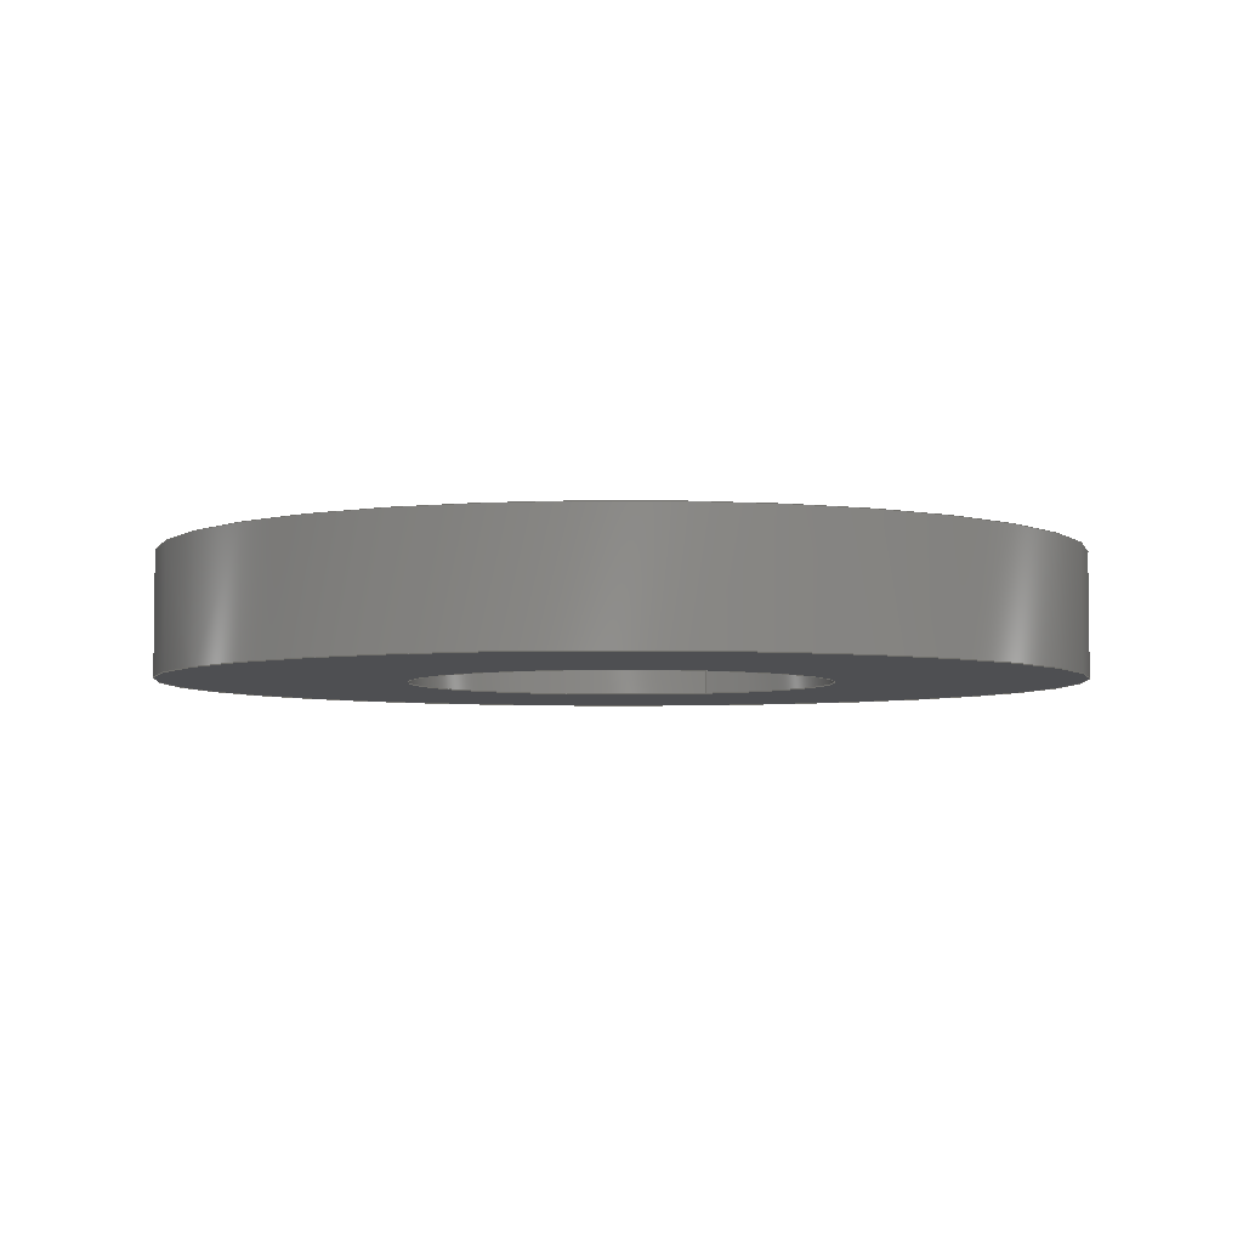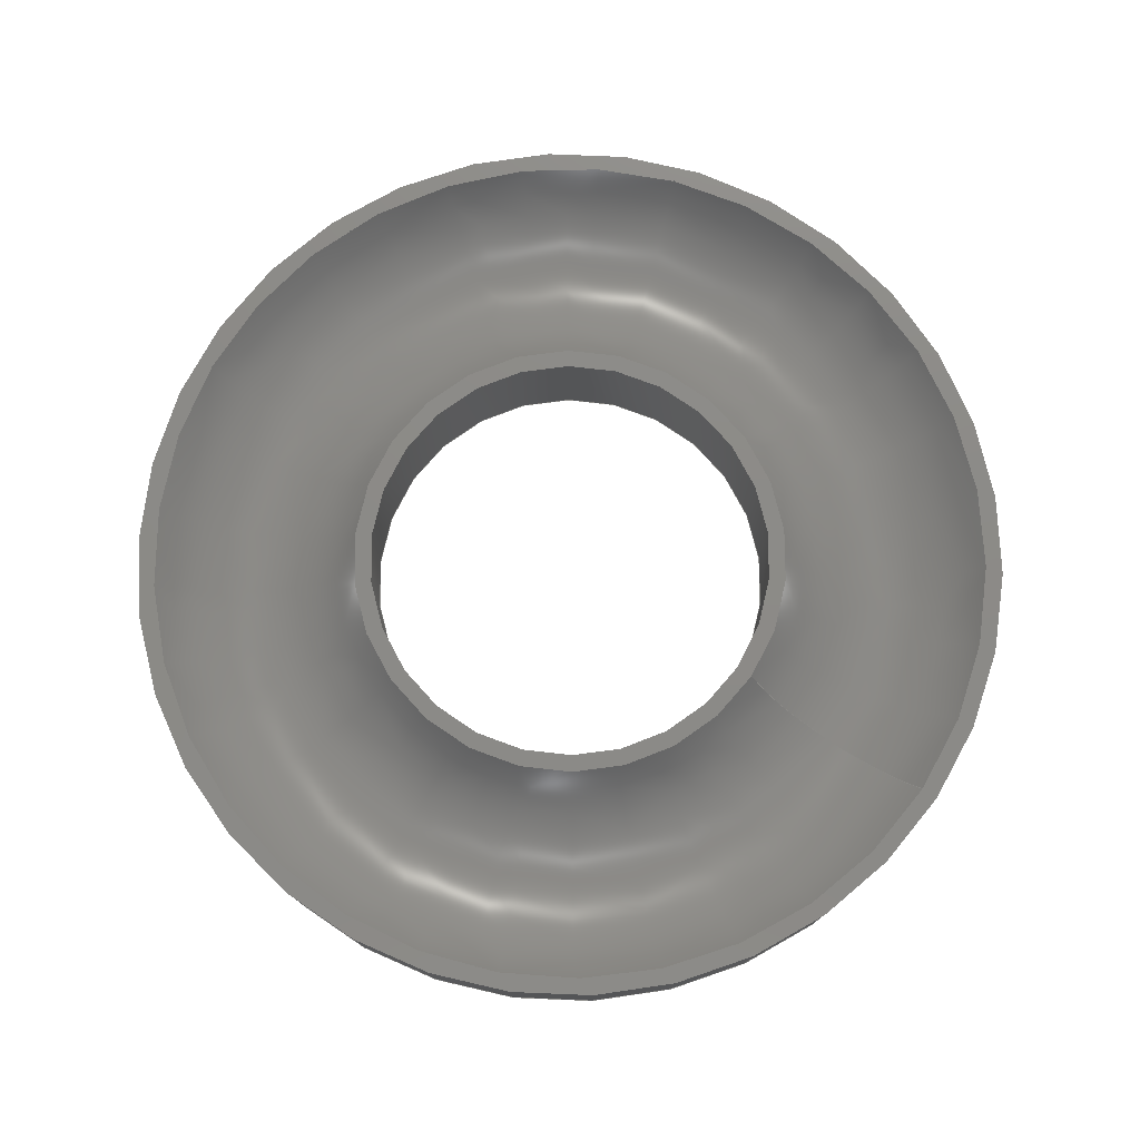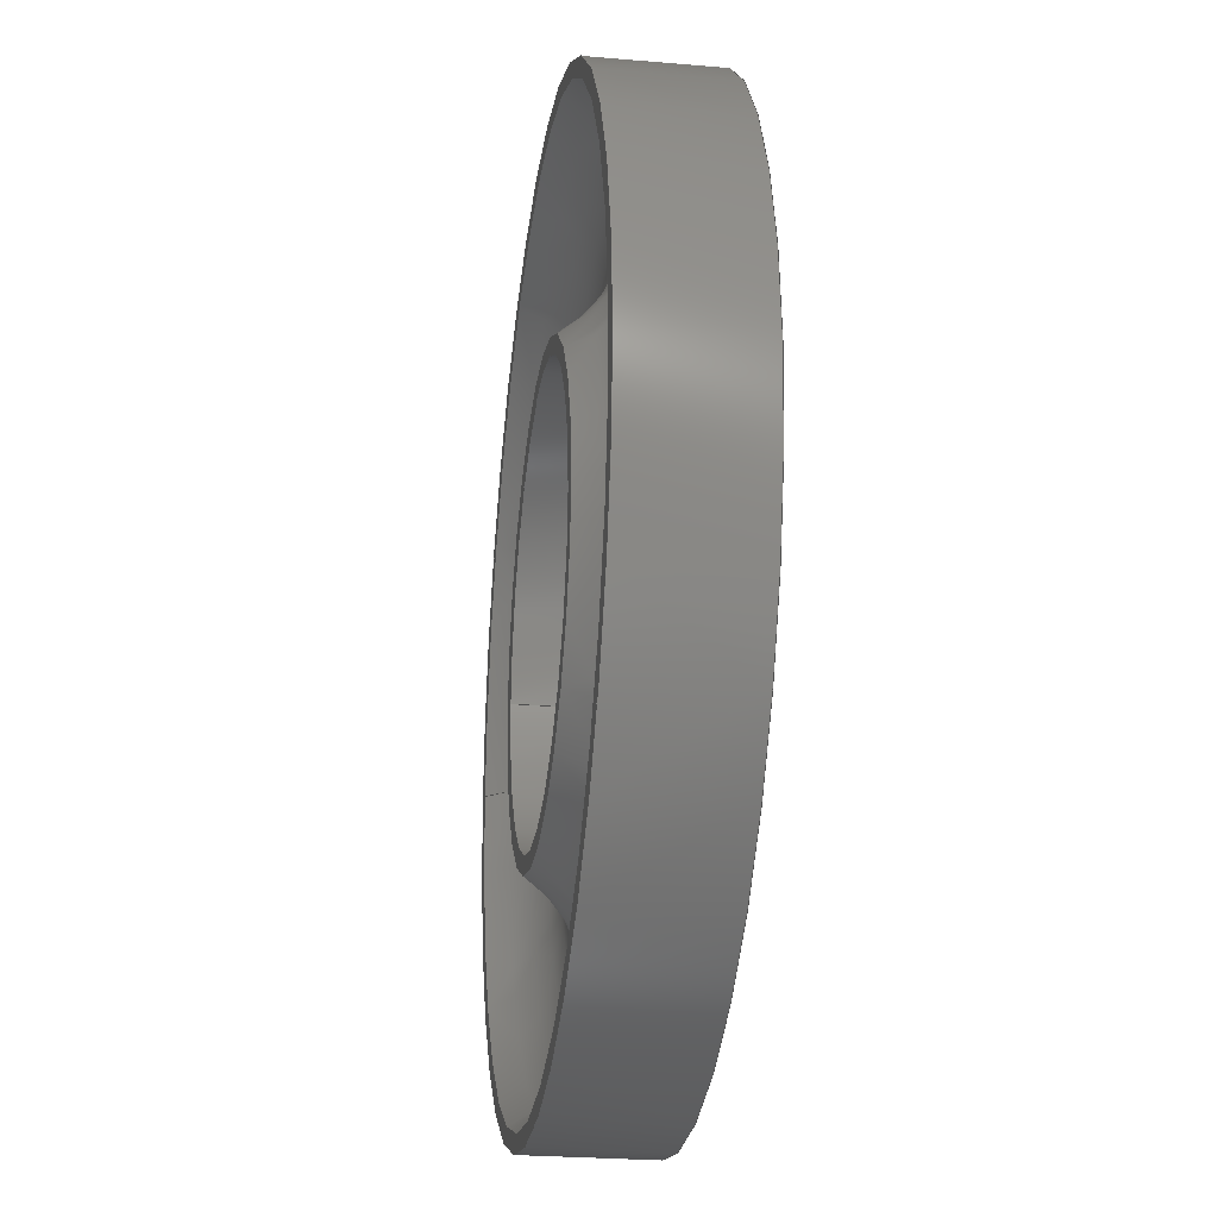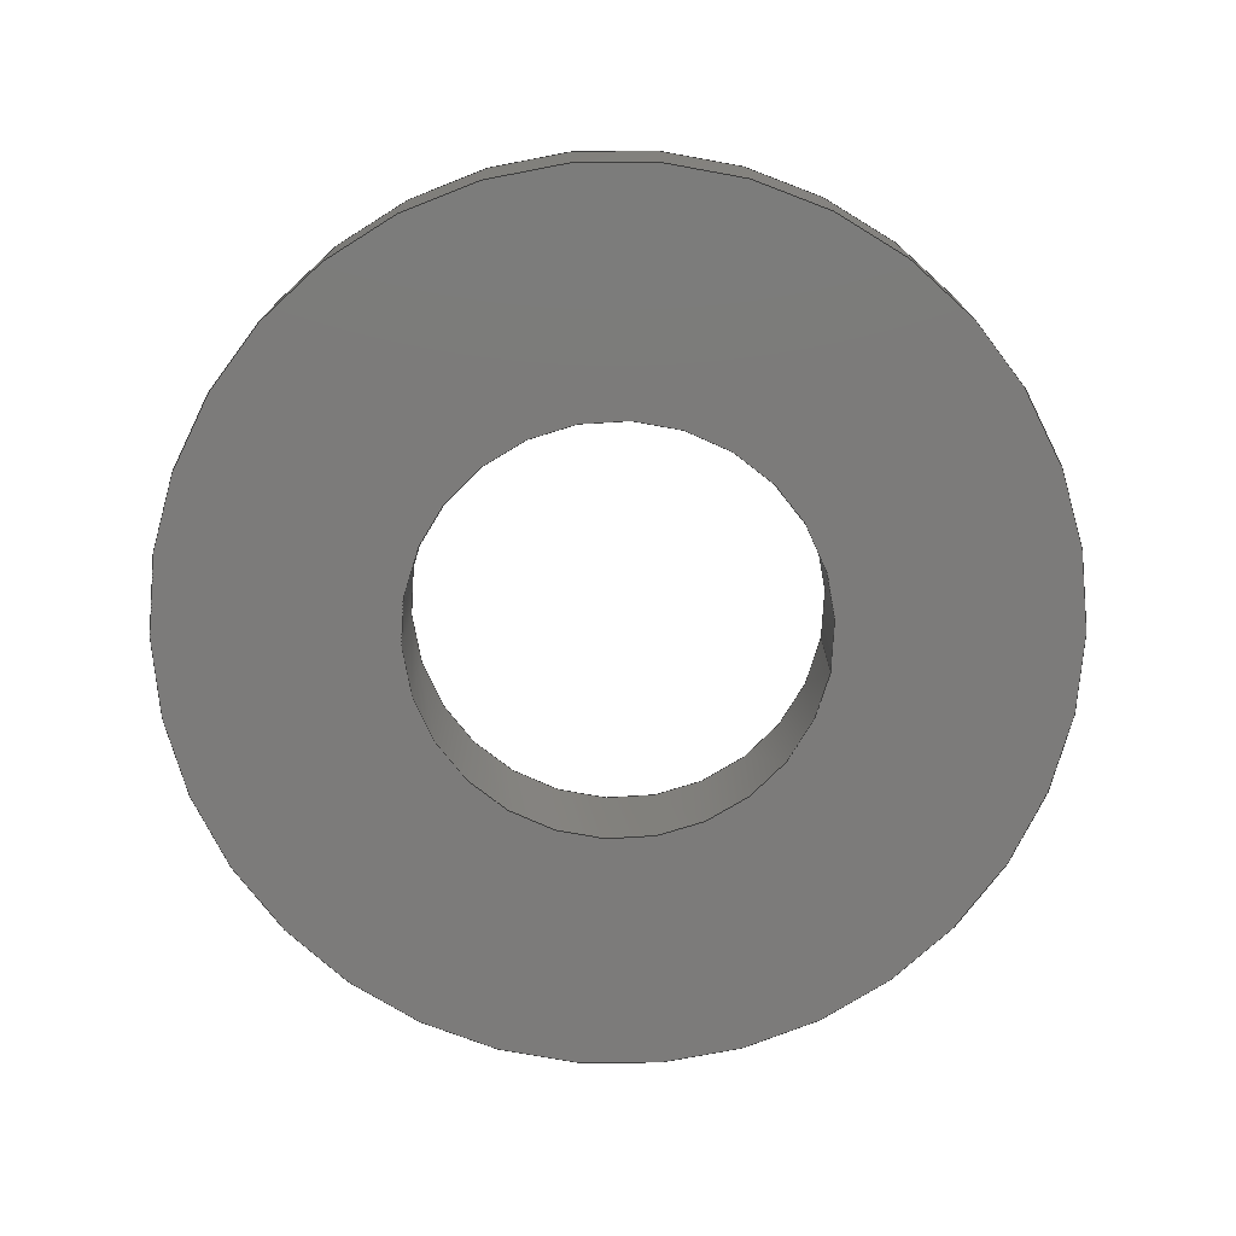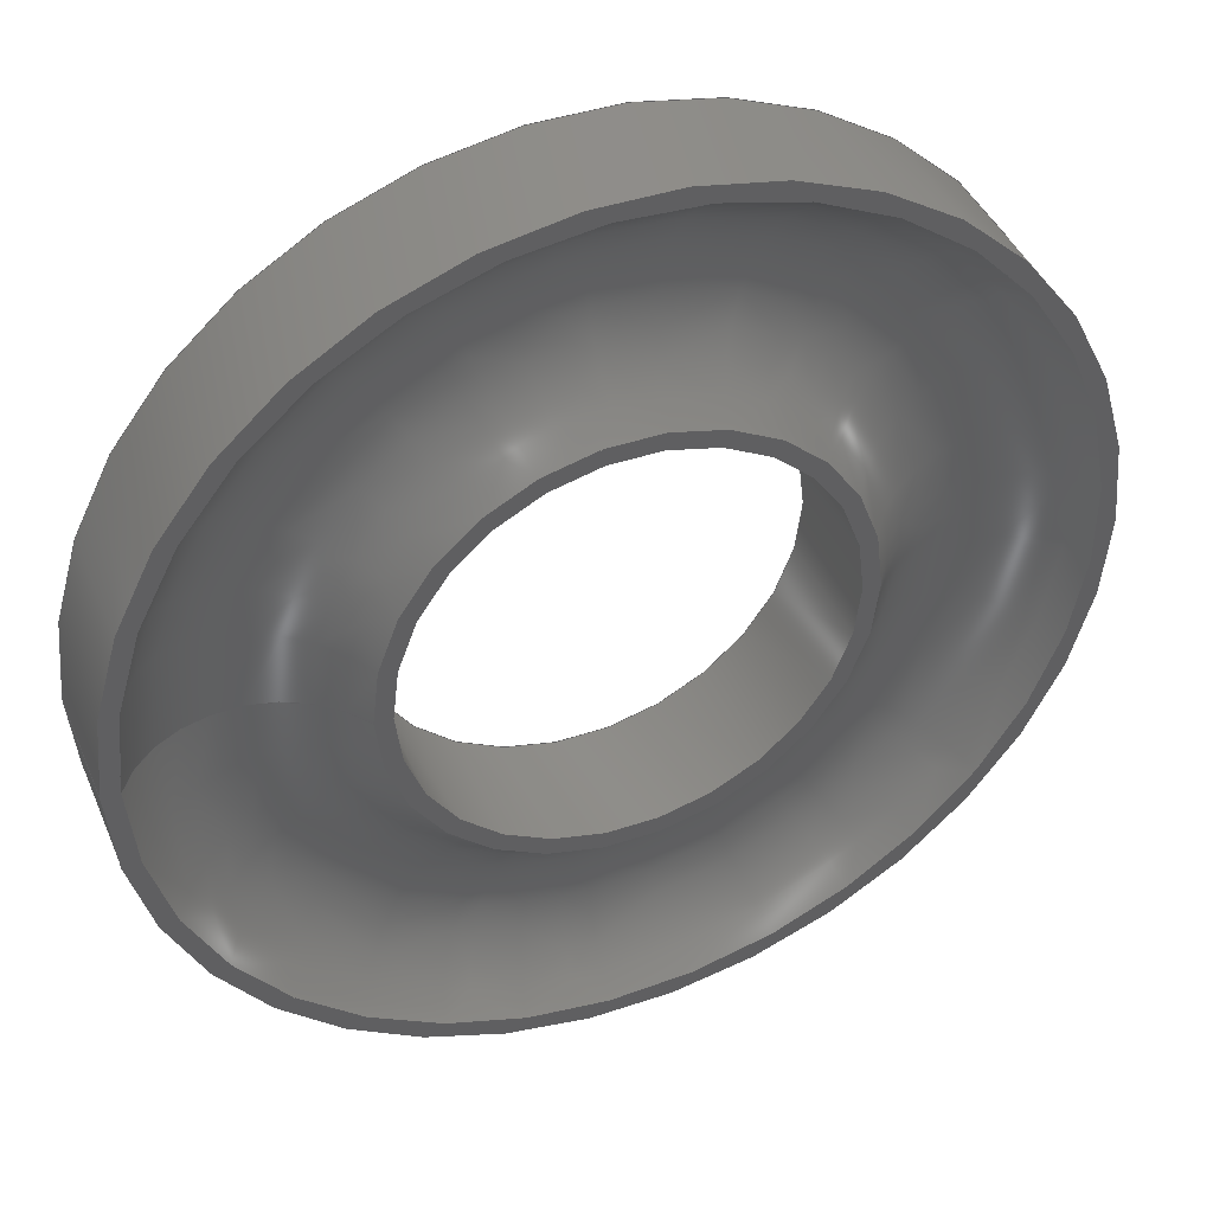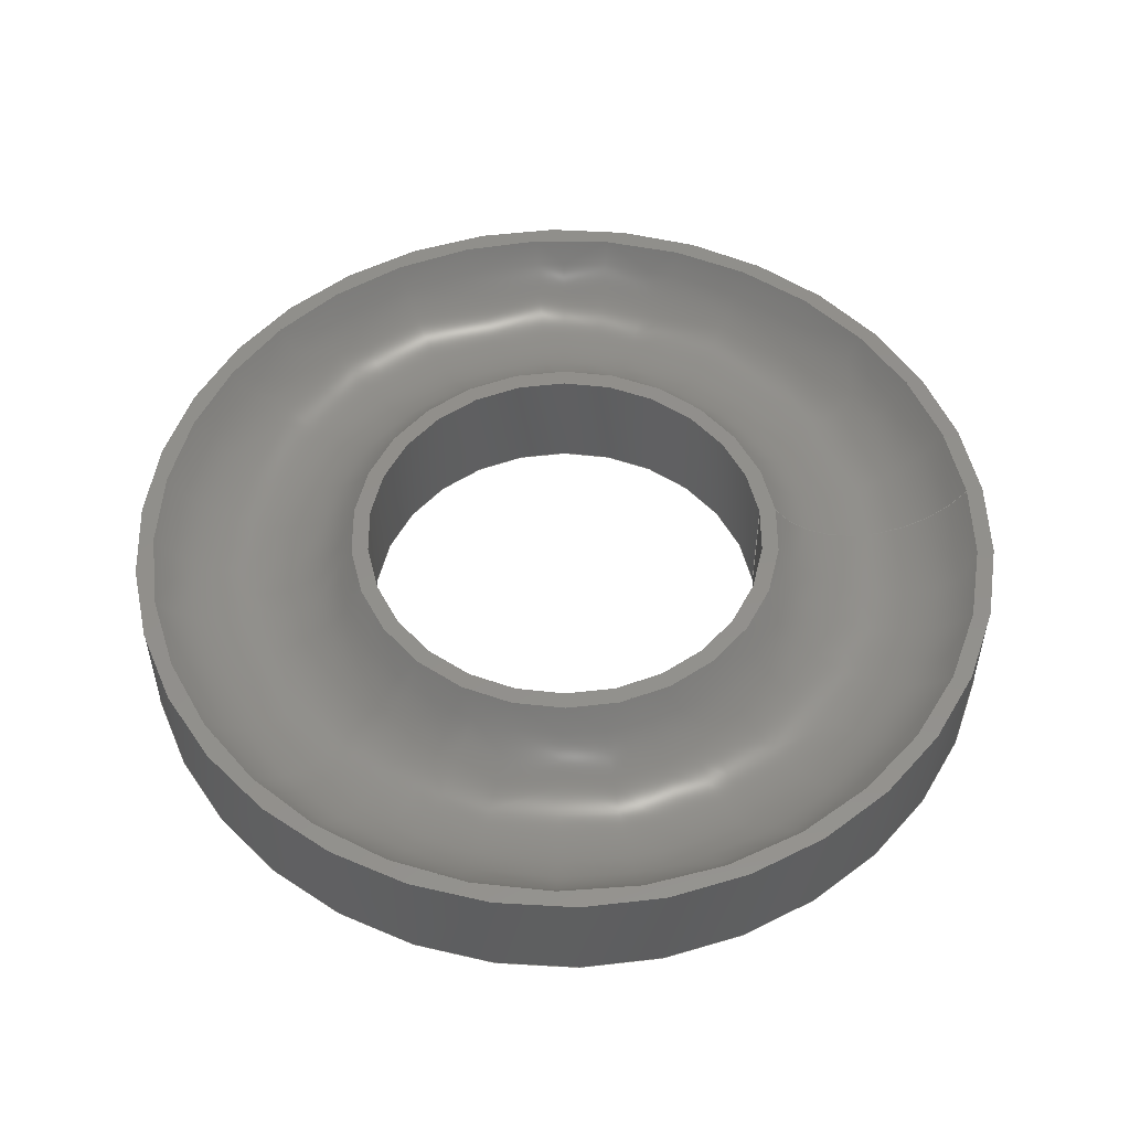
<metadata>
{"format":"step","ext":"step","renderer":"f3d","projection":"perspective","resolution":1024,"background":"white","views":[{"elev":-4.7,"azim":115.3,"up":"+Z"},{"elev":76.8,"azim":-145.9,"up":"+Z"},{"elev":-25.4,"azim":82.1,"up":"+Y"},{"elev":-74.7,"azim":169.7,"up":"+Z"},{"elev":42.4,"azim":-21.9,"up":"+Y"},{"elev":52.5,"azim":172.9,"up":"+Z"}]}
</metadata>
<code>
ISO-10303-21;
DATA;
#1=MECHANICAL_DESIGN_GEOMETRIC_PRESENTATION_REPRESENTATION('',(#4),#162);
#2=SHAPE_REPRESENTATION_RELATIONSHIP('SRR','None',#169,#3);
#3=ADVANCED_BREP_SHAPE_REPRESENTATION('',(#5),#161);
#4=STYLED_ITEM('',(#178),#5);
#5=MANIFOLD_SOLID_BREP('Body1',#80);
#6=LINE('',#149,#8);
#7=LINE('',#157,#9);
#8=VECTOR('',#123,5.2);
#9=VECTOR('',#134,11.2);
#10=CYLINDRICAL_SURFACE('',#100,5.2);
#11=CYLINDRICAL_SURFACE('',#104,11.2);
#12=FACE_BOUND('',#26,.T.);
#13=FACE_BOUND('',#29,.T.);
#14=FACE_BOUND('',#32,.T.);
#15=PLANE('',#98);
#16=PLANE('',#102);
#17=PLANE('',#106);
#18=FACE_OUTER_BOUND('',#24,.T.);
#19=FACE_OUTER_BOUND('',#25,.T.);
#20=FACE_OUTER_BOUND('',#27,.T.);
#21=FACE_OUTER_BOUND('',#28,.T.);
#22=FACE_OUTER_BOUND('',#30,.T.);
#23=FACE_OUTER_BOUND('',#31,.T.);
#24=EDGE_LOOP('',(#55,#56,#57,#58));
#25=EDGE_LOOP('',(#59));
#26=EDGE_LOOP('',(#60));
#27=EDGE_LOOP('',(#61,#62,#63,#64));
#28=EDGE_LOOP('',(#65));
#29=EDGE_LOOP('',(#66));
#30=EDGE_LOOP('',(#67,#68,#69,#70));
#31=EDGE_LOOP('',(#71));
#32=EDGE_LOOP('',(#72));
#33=CIRCLE('',#95,10.8);
#34=CIRCLE('',#96,3);
#35=CIRCLE('',#97,5.602);
#36=CIRCLE('',#99,5.2);
#37=CIRCLE('',#101,5.2);
#38=CIRCLE('',#103,11.2);
#39=CIRCLE('',#105,11.2);
#40=VERTEX_POINT('',#139);
#41=VERTEX_POINT('',#141);
#42=VERTEX_POINT('',#145);
#43=VERTEX_POINT('',#148);
#44=VERTEX_POINT('',#152);
#45=VERTEX_POINT('',#155);
#46=EDGE_CURVE('',#40,#40,#33,.T.);
#47=EDGE_CURVE('',#40,#41,#34,.T.);
#48=EDGE_CURVE('',#41,#41,#35,.T.);
#49=EDGE_CURVE('',#42,#42,#36,.T.);
#50=EDGE_CURVE('',#42,#43,#6,.T.);
#51=EDGE_CURVE('',#43,#43,#37,.T.);
#52=EDGE_CURVE('',#44,#44,#38,.T.);
#53=EDGE_CURVE('',#45,#45,#39,.T.);
#54=EDGE_CURVE('',#45,#44,#7,.T.);
#55=ORIENTED_EDGE('',*,*,#46,.T.);
#56=ORIENTED_EDGE('',*,*,#47,.T.);
#57=ORIENTED_EDGE('',*,*,#48,.F.);
#58=ORIENTED_EDGE('',*,*,#47,.F.);
#59=ORIENTED_EDGE('',*,*,#48,.T.);
#60=ORIENTED_EDGE('',*,*,#49,.F.);
#61=ORIENTED_EDGE('',*,*,#49,.T.);
#62=ORIENTED_EDGE('',*,*,#50,.T.);
#63=ORIENTED_EDGE('',*,*,#51,.F.);
#64=ORIENTED_EDGE('',*,*,#50,.F.);
#65=ORIENTED_EDGE('',*,*,#52,.F.);
#66=ORIENTED_EDGE('',*,*,#51,.T.);
#67=ORIENTED_EDGE('',*,*,#53,.F.);
#68=ORIENTED_EDGE('',*,*,#54,.T.);
#69=ORIENTED_EDGE('',*,*,#52,.T.);
#70=ORIENTED_EDGE('',*,*,#54,.F.);
#71=ORIENTED_EDGE('',*,*,#53,.T.);
#72=ORIENTED_EDGE('',*,*,#46,.F.);
#73=TOROIDAL_SURFACE('',#94,8.2,3);
#74=ADVANCED_FACE('',(#18),#73,.F.);
#75=ADVANCED_FACE('',(#19,#12),#15,.T.);
#76=ADVANCED_FACE('',(#20),#10,.F.);
#77=ADVANCED_FACE('',(#21,#13),#16,.T.);
#78=ADVANCED_FACE('',(#22),#11,.T.);
#79=ADVANCED_FACE('',(#23,#14),#17,.T.);
#80=CLOSED_SHELL('',(#74,#75,#76,#77,#78,#79));
#81=DERIVED_UNIT_ELEMENT(#83,1);
#82=DERIVED_UNIT_ELEMENT(#164,-3);
#83=(
MASS_UNIT()
NAMED_UNIT(*)
SI_UNIT(.KILO.,.GRAM.)
);
#84=DERIVED_UNIT((#81,#82));
#85=MEASURE_REPRESENTATION_ITEM('density measure',
POSITIVE_RATIO_MEASURE(7850),#84);
#86=PROPERTY_DEFINITION_REPRESENTATION(#91,#88);
#87=PROPERTY_DEFINITION_REPRESENTATION(#92,#89);
#88=REPRESENTATION('material name',(#90),#161);
#89=REPRESENTATION('density',(#85),#161);
#90=DESCRIPTIVE_REPRESENTATION_ITEM('Steel','Steel');
#91=PROPERTY_DEFINITION('material property','material name',#171);
#92=PROPERTY_DEFINITION('material property','density of part',#171);
#93=AXIS2_PLACEMENT_3D('',#137,#107,#108);
#94=AXIS2_PLACEMENT_3D('',#138,#109,#110);
#95=AXIS2_PLACEMENT_3D('',#140,#111,#112);
#96=AXIS2_PLACEMENT_3D('',#142,#113,#114);
#97=AXIS2_PLACEMENT_3D('',#143,#115,#116);
#98=AXIS2_PLACEMENT_3D('',#144,#117,#118);
#99=AXIS2_PLACEMENT_3D('',#146,#119,#120);
#100=AXIS2_PLACEMENT_3D('',#147,#121,#122);
#101=AXIS2_PLACEMENT_3D('',#150,#124,#125);
#102=AXIS2_PLACEMENT_3D('',#151,#126,#127);
#103=AXIS2_PLACEMENT_3D('',#153,#128,#129);
#104=AXIS2_PLACEMENT_3D('',#154,#130,#131);
#105=AXIS2_PLACEMENT_3D('',#156,#132,#133);
#106=AXIS2_PLACEMENT_3D('',#158,#135,#136);
#107=DIRECTION('axis',(0,0,1));
#108=DIRECTION('refdir',(1,0,0));
#109=DIRECTION('center_axis',(0,0,1));
#110=DIRECTION('ref_axis',(1,0,0));
#111=DIRECTION('center_axis',(0,0,1));
#112=DIRECTION('ref_axis',(1,0,0));
#113=DIRECTION('center_axis',(1.225e-16,-1,0));
#114=DIRECTION('ref_axis',(-1,-1.225e-16,0));
#115=DIRECTION('center_axis',(0,0,1));
#116=DIRECTION('ref_axis',(1,0,0));
#117=DIRECTION('center_axis',(0,0,1));
#118=DIRECTION('ref_axis',(1,0,0));
#119=DIRECTION('center_axis',(0,0,1));
#120=DIRECTION('ref_axis',(1,0,0));
#121=DIRECTION('center_axis',(0,0,1));
#122=DIRECTION('ref_axis',(1,0,0));
#123=DIRECTION('',(0,0,-1));
#124=DIRECTION('center_axis',(0,0,1));
#125=DIRECTION('ref_axis',(1,0,0));
#126=DIRECTION('center_axis',(0,0,-1));
#127=DIRECTION('ref_axis',(-1,0,0));
#128=DIRECTION('center_axis',(0,0,1));
#129=DIRECTION('ref_axis',(1,0,0));
#130=DIRECTION('center_axis',(0,0,1));
#131=DIRECTION('ref_axis',(1,0,0));
#132=DIRECTION('center_axis',(0,0,1));
#133=DIRECTION('ref_axis',(1,0,0));
#134=DIRECTION('',(0,0,-1));
#135=DIRECTION('center_axis',(0,0,1));
#136=DIRECTION('ref_axis',(1,0,0));
#137=CARTESIAN_POINT('',(0,0,0));
#138=CARTESIAN_POINT('Origin',(0,0,3.5));
#139=CARTESIAN_POINT('',(-10.8,-1.322e-15,2));
#140=CARTESIAN_POINT('Origin',(0,0,2));
#141=CARTESIAN_POINT('',(-5.602,-6.86e-16,2));
#142=CARTESIAN_POINT('Origin',(-8.2,-1.004e-15,3.5));
#143=CARTESIAN_POINT('Origin',(0,0,2));
#144=CARTESIAN_POINT('Origin',(5.2,0,2));
#145=CARTESIAN_POINT('',(-5.2,-6.368e-16,2));
#146=CARTESIAN_POINT('Origin',(0,0,2));
#147=CARTESIAN_POINT('Origin',(0,0,0.5));
#148=CARTESIAN_POINT('',(-5.2,-6.368e-16,-1));
#149=CARTESIAN_POINT('',(-5.2,-6.368e-16,0.5));
#150=CARTESIAN_POINT('Origin',(0,0,-1));
#151=CARTESIAN_POINT('Origin',(11.2,0,-1));
#152=CARTESIAN_POINT('',(-11.2,-1.372e-15,-1));
#153=CARTESIAN_POINT('Origin',(0,0,-1));
#154=CARTESIAN_POINT('Origin',(0,0,0.5));
#155=CARTESIAN_POINT('',(-11.2,-1.372e-15,2));
#156=CARTESIAN_POINT('Origin',(0,0,2));
#157=CARTESIAN_POINT('',(-11.2,-1.372e-15,0.5));
#158=CARTESIAN_POINT('Origin',(10.8,0,2));
#159=UNCERTAINTY_MEASURE_WITH_UNIT(LENGTH_MEASURE(0.01),#163,
'DISTANCE_ACCURACY_VALUE',
'Maximum model space distance between geometric entities at asserted c
onnectivities');
#160=UNCERTAINTY_MEASURE_WITH_UNIT(LENGTH_MEASURE(0.01),#163,
'DISTANCE_ACCURACY_VALUE',
'Maximum model space distance between geometric entities at asserted c
onnectivities');
#161=(
GEOMETRIC_REPRESENTATION_CONTEXT(3)
GLOBAL_UNCERTAINTY_ASSIGNED_CONTEXT((#159))
GLOBAL_UNIT_ASSIGNED_CONTEXT((#163,#165,#166))
REPRESENTATION_CONTEXT('','3D')
);
#162=(
GEOMETRIC_REPRESENTATION_CONTEXT(3)
GLOBAL_UNCERTAINTY_ASSIGNED_CONTEXT((#160))
GLOBAL_UNIT_ASSIGNED_CONTEXT((#163,#165,#166))
REPRESENTATION_CONTEXT('','3D')
);
#163=(
LENGTH_UNIT()
NAMED_UNIT(*)
SI_UNIT(.MILLI.,.METRE.)
);
#164=(
LENGTH_UNIT()
NAMED_UNIT(*)
SI_UNIT($,.METRE.)
);
#165=(
NAMED_UNIT(*)
PLANE_ANGLE_UNIT()
SI_UNIT($,.RADIAN.)
);
#166=(
NAMED_UNIT(*)
SI_UNIT($,.STERADIAN.)
SOLID_ANGLE_UNIT()
);
#167=SHAPE_DEFINITION_REPRESENTATION(#168,#169);
#168=PRODUCT_DEFINITION_SHAPE('',$,#171);
#169=SHAPE_REPRESENTATION('',(#93),#161);
#170=PRODUCT_DEFINITION_CONTEXT('part definition',#175,'design');
#171=PRODUCT_DEFINITION('Pinion Gear Bearing insert',
'Pinion Gear Bearing insert v2',#172,#170);
#172=PRODUCT_DEFINITION_FORMATION('',$,#177);
#173=PRODUCT_RELATED_PRODUCT_CATEGORY('Pinion Gear Bearing insert v2',
'Pinion Gear Bearing insert v2',(#177));
#174=APPLICATION_PROTOCOL_DEFINITION('international standard',
'automotive_design',2009,#175);
#175=APPLICATION_CONTEXT(
'Core Data for Automotive Mechanical Design Process');
#176=PRODUCT_CONTEXT('part definition',#175,'mechanical');
#177=PRODUCT('Pinion Gear Bearing insert',
'Pinion Gear Bearing insert v2',$,(#176));
#178=PRESENTATION_STYLE_ASSIGNMENT((#179));
#179=SURFACE_STYLE_USAGE(.BOTH.,#180);
#180=SURFACE_SIDE_STYLE('',(#181));
#181=SURFACE_STYLE_FILL_AREA(#182);
#182=FILL_AREA_STYLE('Steel - Satin',(#183));
#183=FILL_AREA_STYLE_COLOUR('Steel - Satin',#184);
#184=COLOUR_RGB('Steel - Satin',0.6275,0.6275,0.6275);
ENDSEC;
END-ISO-10303-21;

</code>
